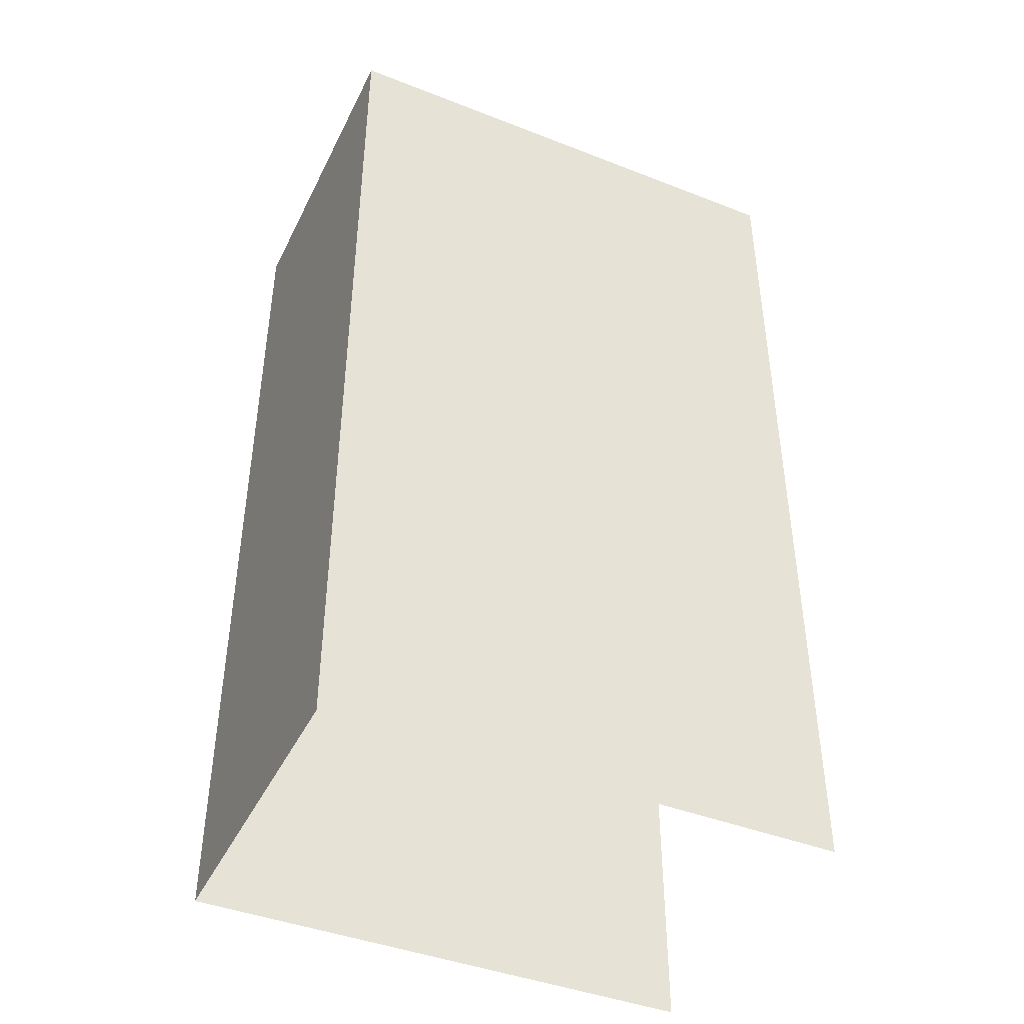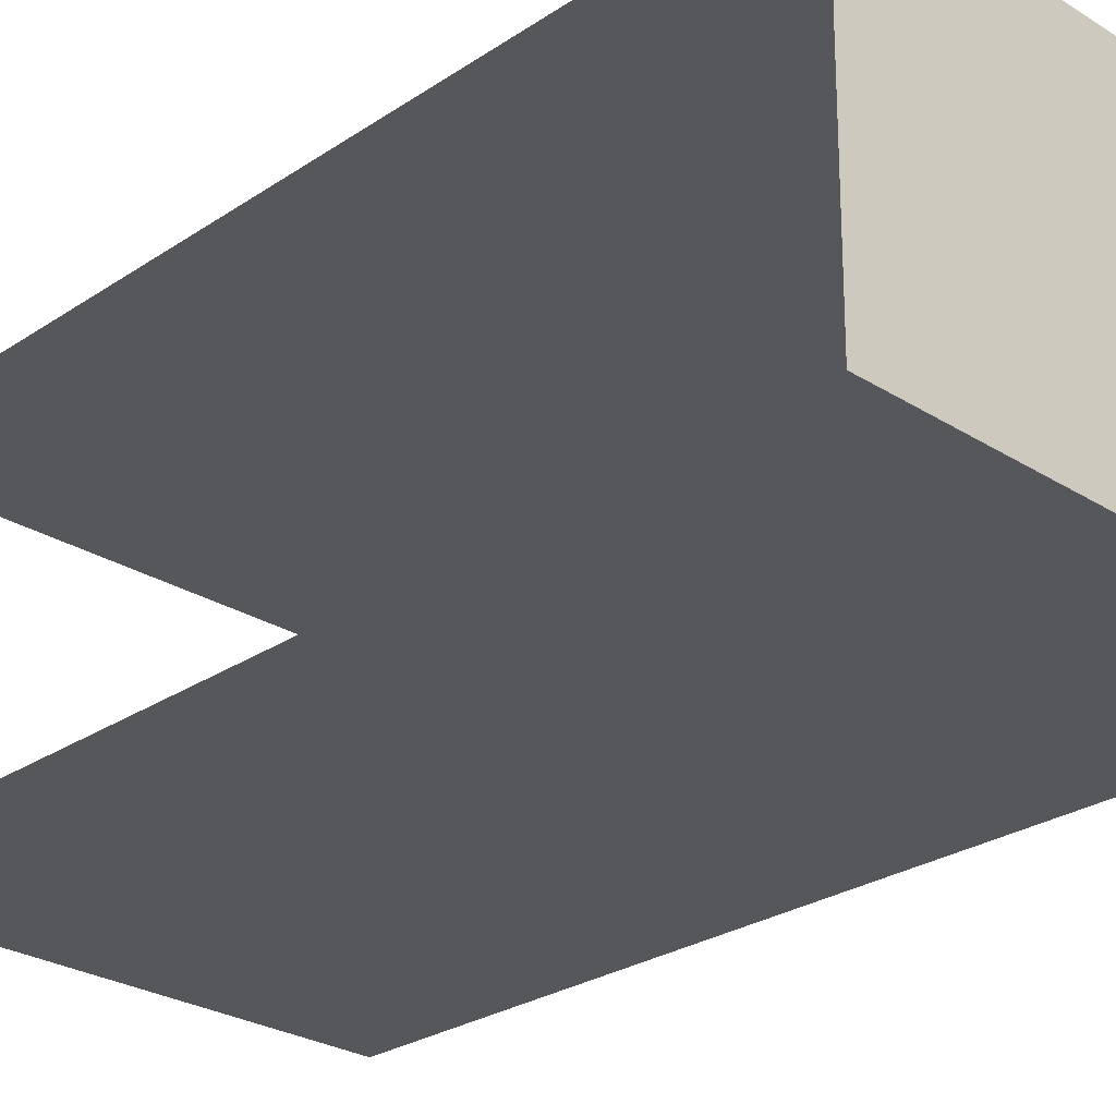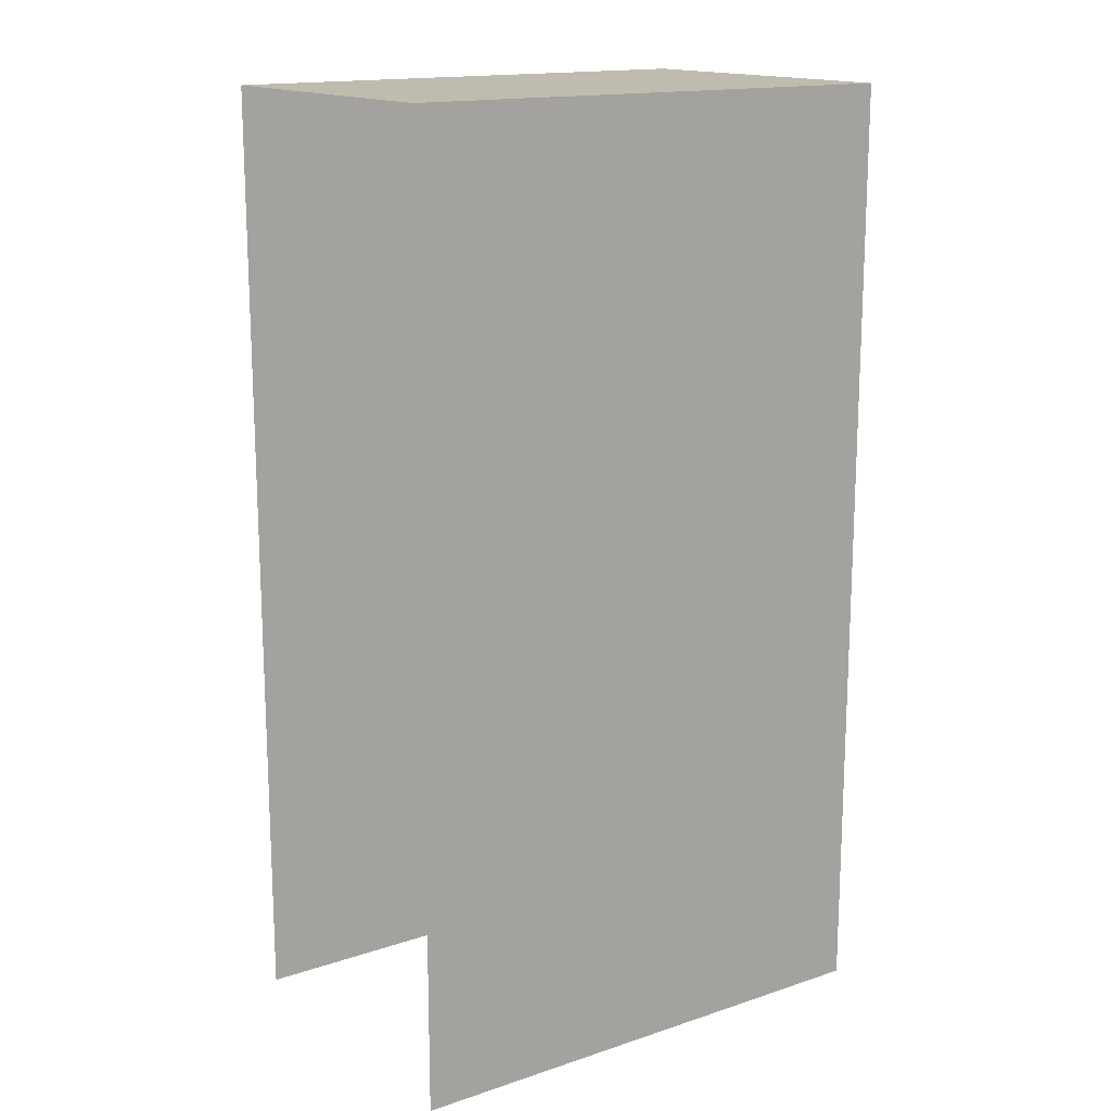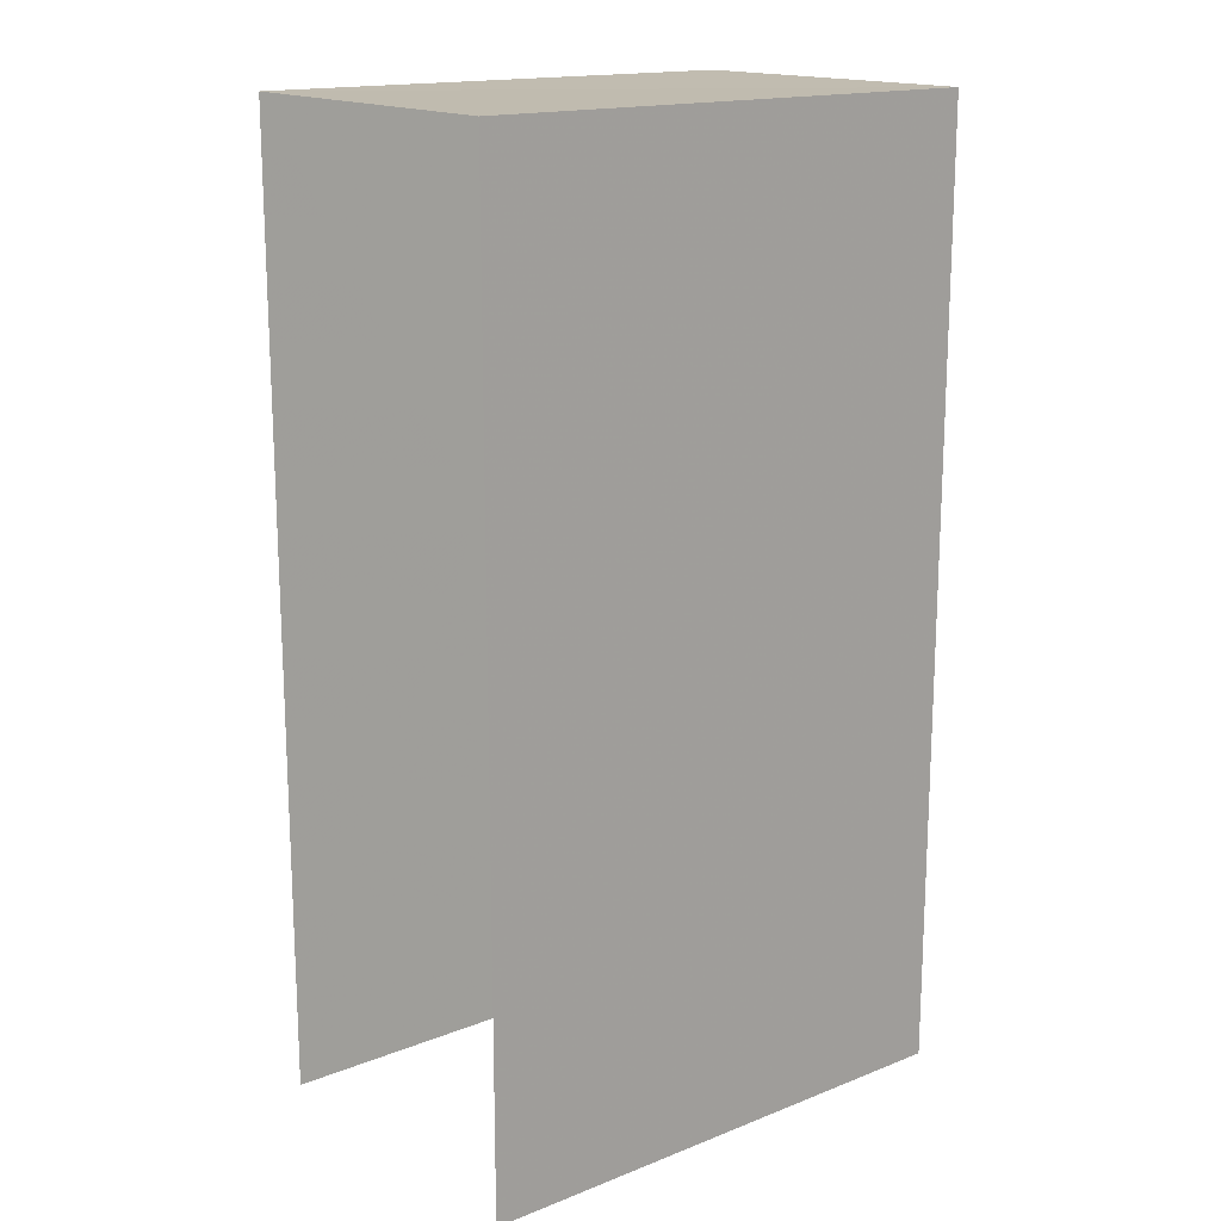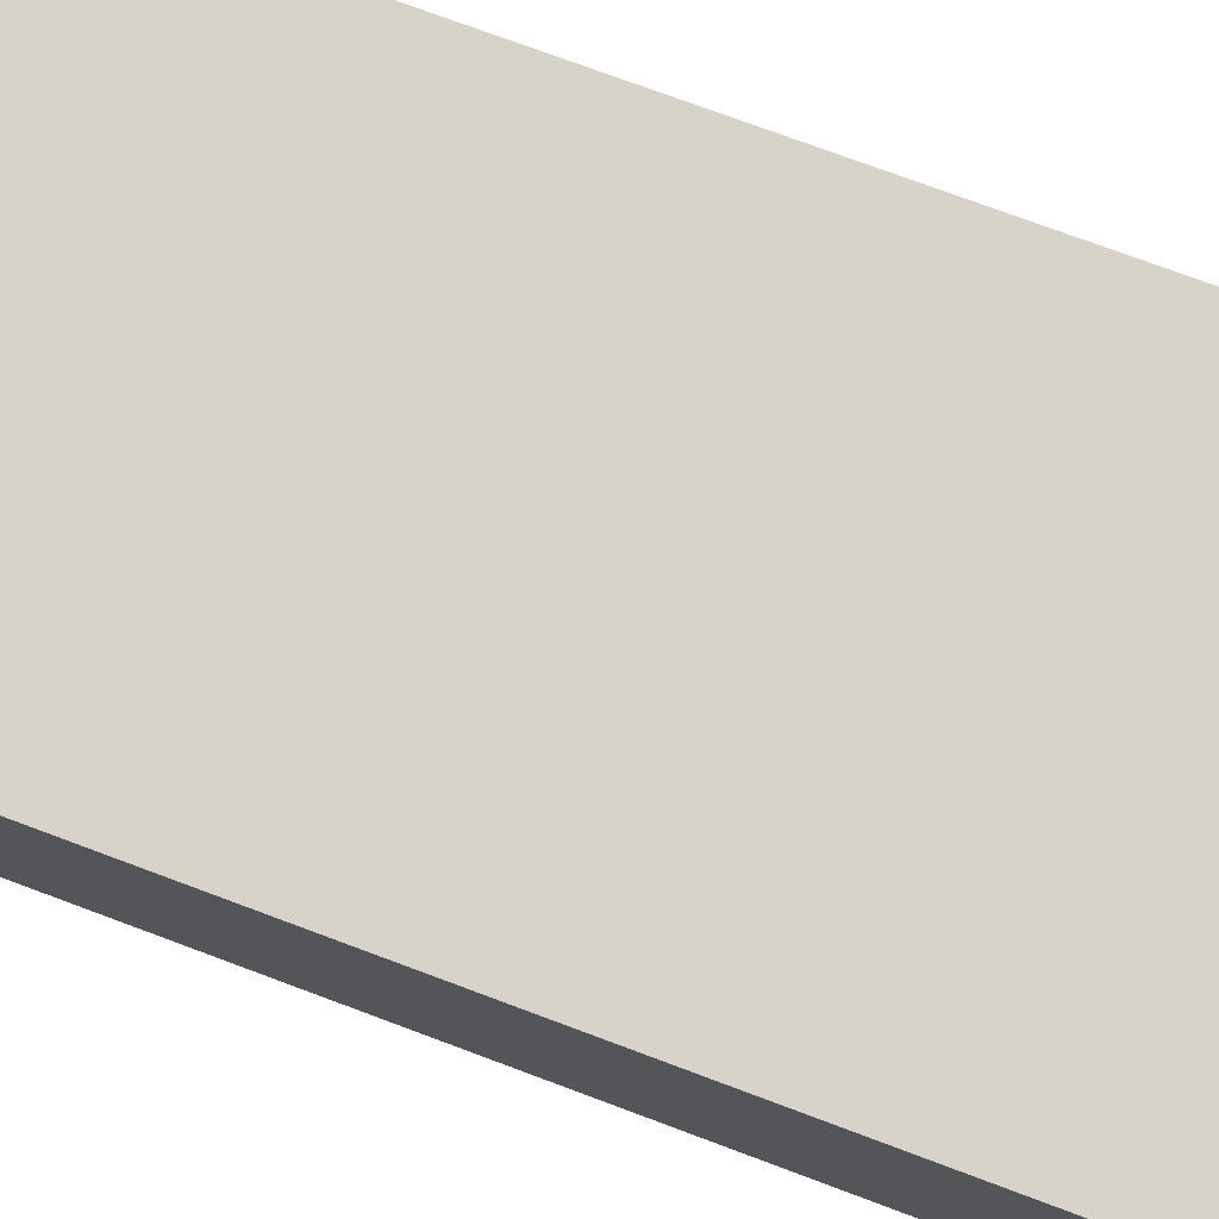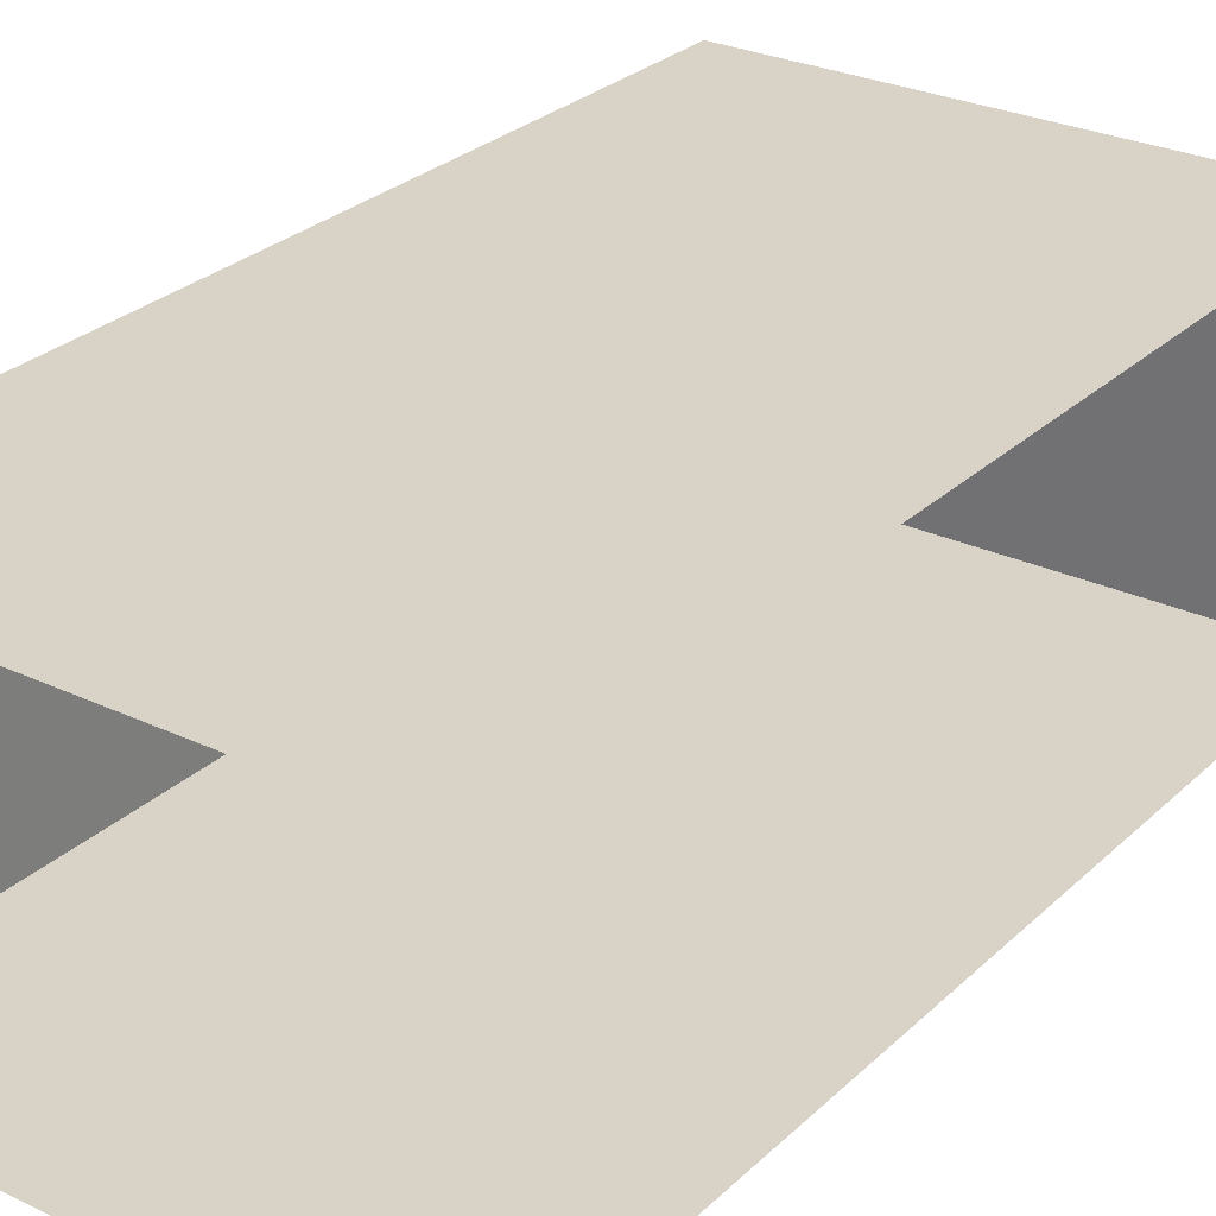
<metadata>
{"format":"obj","ext":"obj","renderer":"f3d","projection":"perspective","resolution":1024,"background":"white","views":[{"elev":-43.3,"azim":155.0,"up":"+Z"},{"elev":-26.8,"azim":-44.0,"up":"+Y"},{"elev":15.8,"azim":-34.7,"up":"+Z"},{"elev":16.5,"azim":-39.1,"up":"+Z"},{"elev":76.2,"azim":110.2,"up":"+Y"},{"elev":28.1,"azim":-144.0,"up":"+Y"}]}
</metadata>
<code>
v -3.735e+05 -1.053e+05 21.93
v -3.735e+05 -1.053e+05 21.93
v -3.735e+05 -1.053e+05 21.93
v -3.735e+05 -1.053e+05 21.93
v -3.735e+05 -1.053e+05 28.62
v -3.735e+05 -1.053e+05 28.62
v -3.735e+05 -1.053e+05 28.62
v -3.735e+05 -1.053e+05 28.62
f 1 2 3
f 1 4 2
f 8 2 4
f 8 5 2
f 5 6 7
f 5 8 6
f 5 3 2
f 5 7 3
f 8 4 1
f 6 8 1
f 6 1 3
f 7 6 3

</code>
